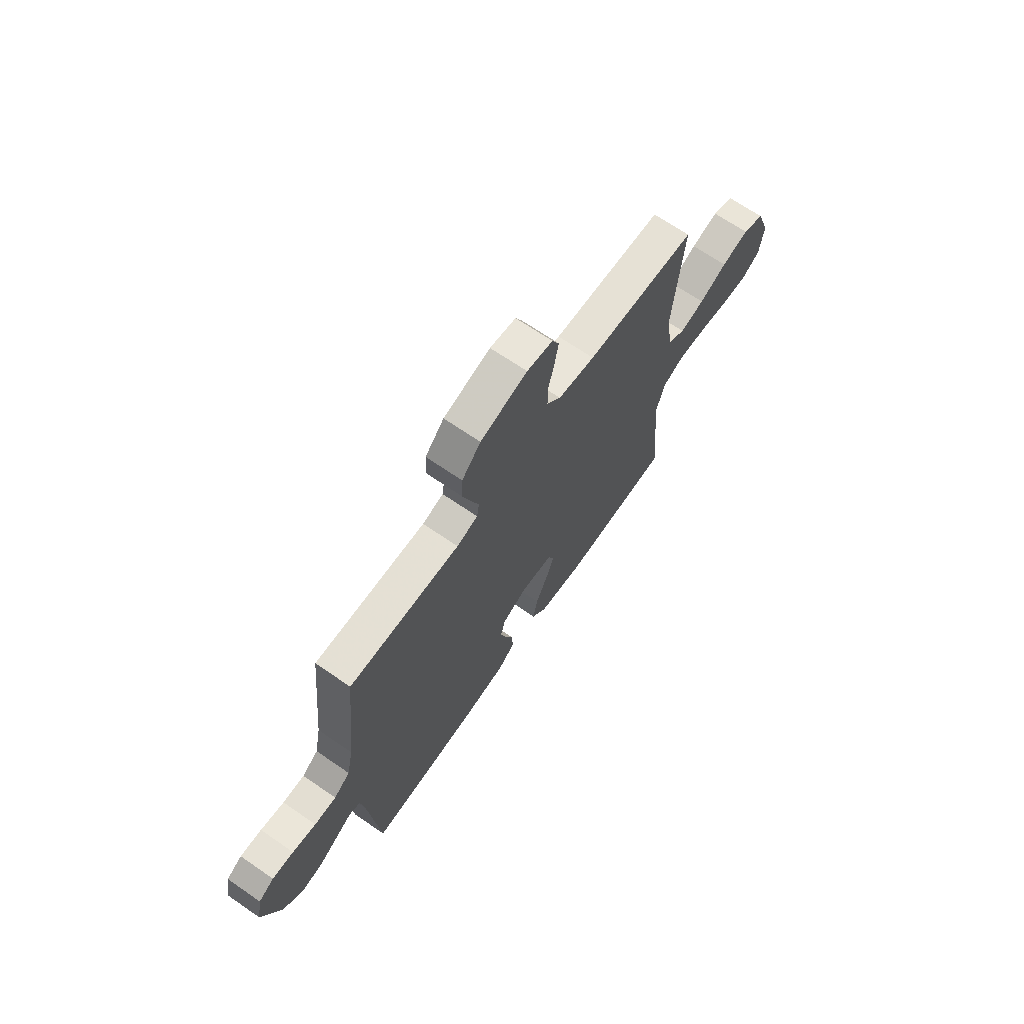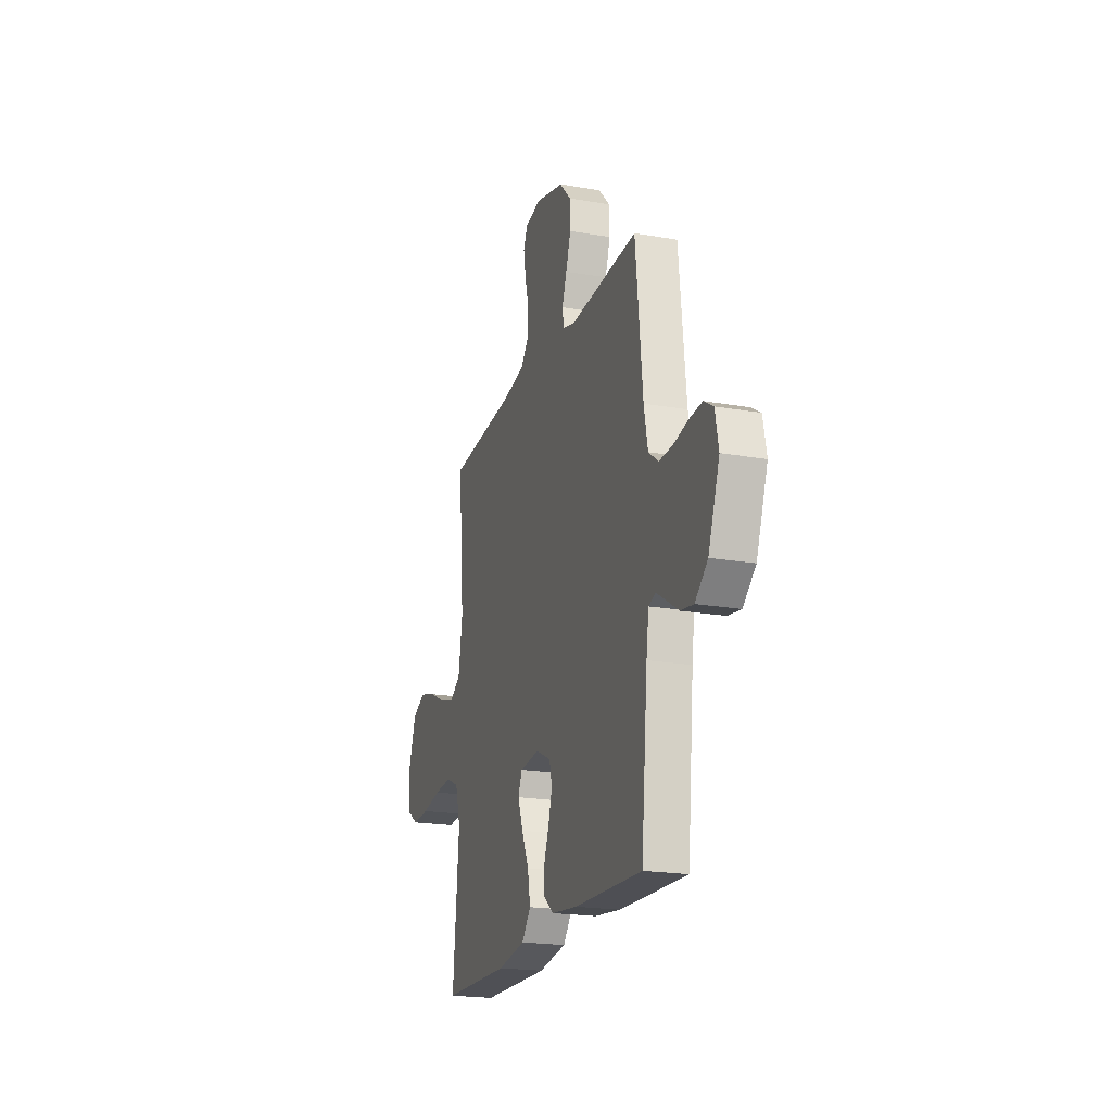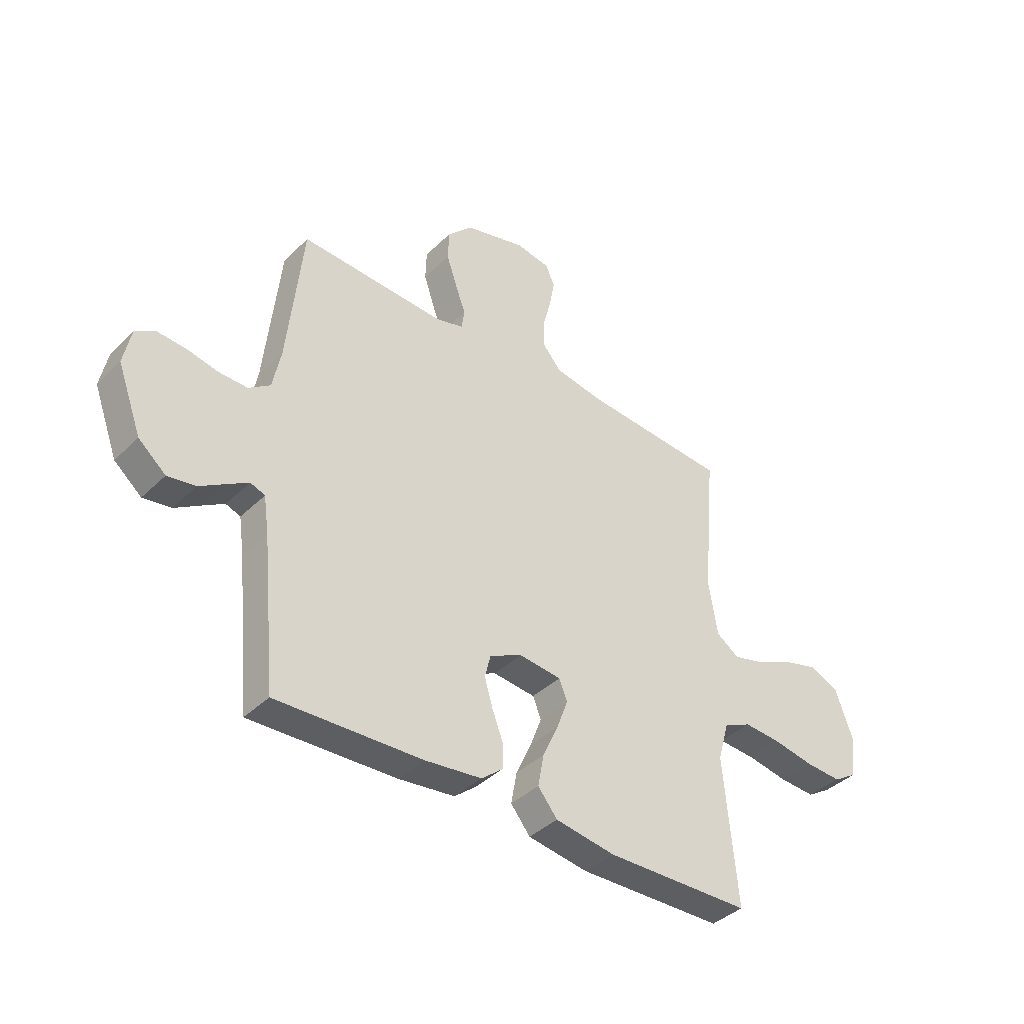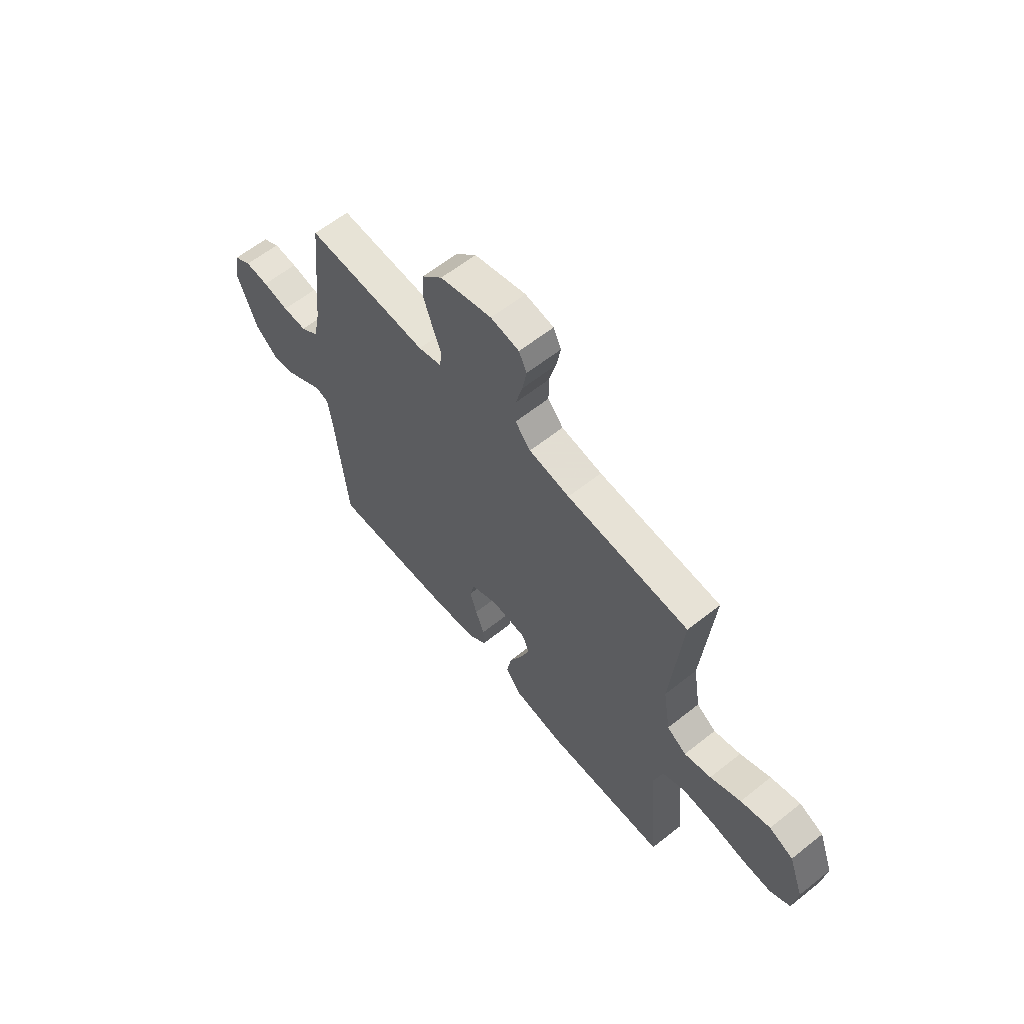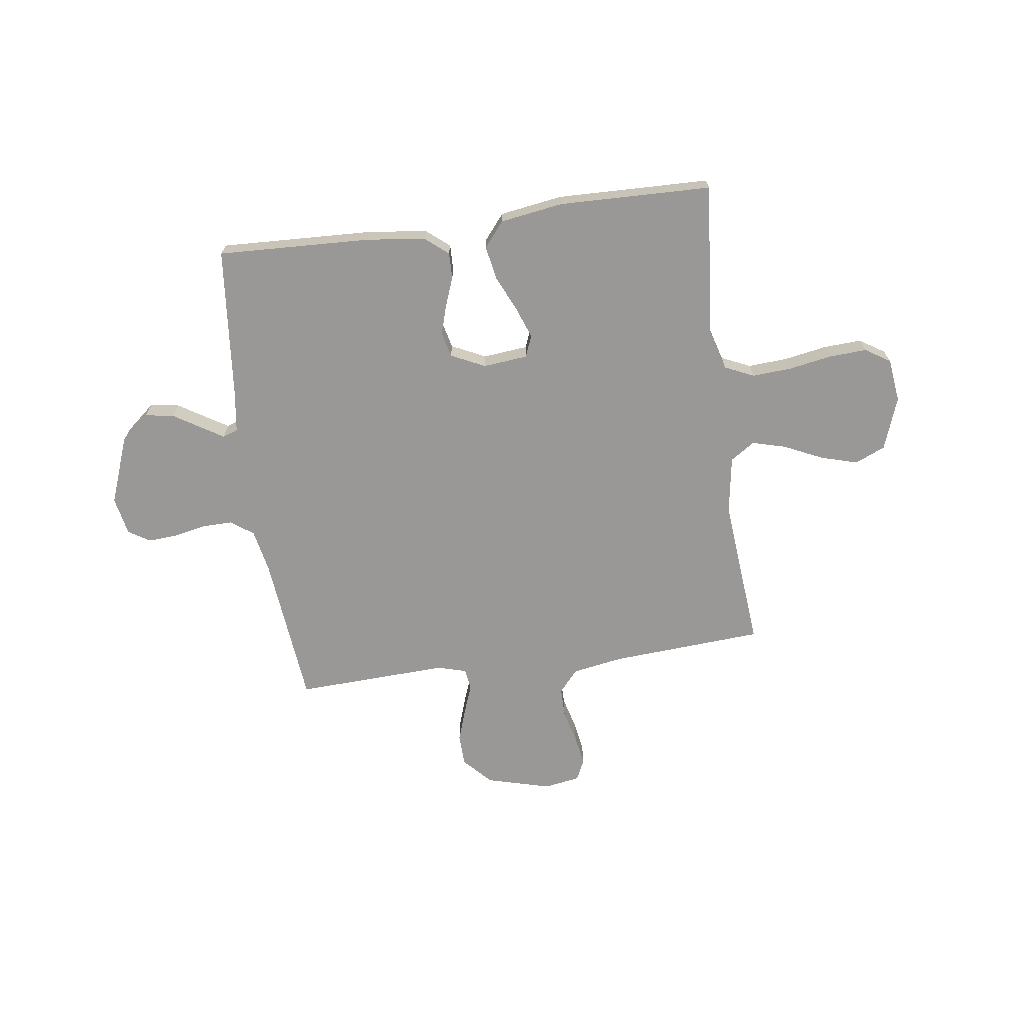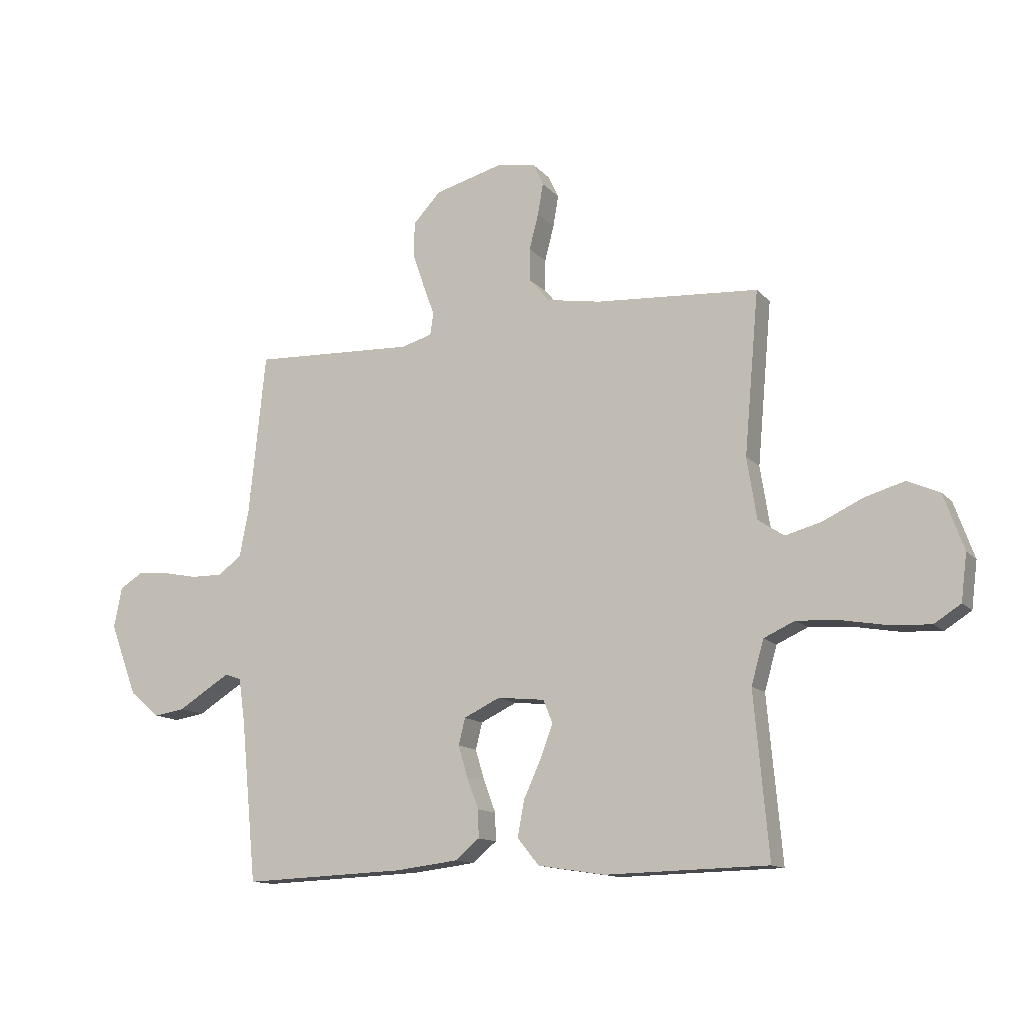
<metadata>
{"format":"obj","ext":"obj","renderer":"f3d","projection":"perspective","resolution":1024,"background":"white","views":[{"elev":68.4,"azim":124.6,"up":"+Z"},{"elev":-20.5,"azim":72.4,"up":"+Z"},{"elev":-39.4,"azim":140.1,"up":"+Z"},{"elev":61.4,"azim":-129.0,"up":"+Z"},{"elev":-68.7,"azim":-172.2,"up":"+Y"},{"elev":-12.9,"azim":-154.9,"up":"+Z"}]}
</metadata>
<code>
v -0.5 0.07 -0.5
v -0.473 0.07 -0.2
v -0.496 0.07 -0.119
v -0.553 0.07 -0.093
v -0.631 0.07 -0.098
v -0.715 0.07 -0.113
v -0.789 0.07 -0.117
v -0.838 0.07 -0.086
v -0.849 0.07 0
v -0.812 0.07 0.103
v -0.753 0.07 0.129
v -0.68 0.07 0.108
v -0.605 0.07 0.073
v -0.539 0.07 0.055
v -0.491 0.07 0.087
v -0.473 0.07 0.2
v -0.5 0.07 0.5
v -0.2 0.07 0.52
v -0.1 0.07 0.537
v -0.062 0.07 0.581
v -0.062 0.07 0.641
v -0.079 0.07 0.706
v -0.089 0.07 0.764
v -0.07 0.07 0.805
v 0 0.07 0.817
v 0.127 0.07 0.783
v 0.178 0.07 0.729
v 0.18 0.07 0.666
v 0.158 0.07 0.601
v 0.137 0.07 0.544
v 0.143 0.07 0.503
v 0.2 0.07 0.487
v 0.5 0.07 0.5
v 0.531 0.07 0.2
v 0.548 0.07 0.115
v 0.592 0.07 0.083
v 0.651 0.07 0.084
v 0.715 0.07 0.097
v 0.773 0.07 0.101
v 0.815 0.07 0.075
v 0.83 0.07 0
v 0.78 0.07 -0.133
v 0.724 0.07 -0.18
v 0.667 0.07 -0.171
v 0.614 0.07 -0.138
v 0.57 0.07 -0.111
v 0.54 0.07 -0.122
v 0.529 0.07 -0.2
v 0.5 0.07 -0.5
v 0.2 0.07 -0.488
v 0.084 0.07 -0.474
v 0.039 0.07 -0.437
v 0.04 0.07 -0.386
v 0.062 0.07 -0.328
v 0.079 0.07 -0.271
v 0.067 0.07 -0.222
v 0 0.07 -0.19
v -0.087 0.07 -0.199
v -0.104 0.07 -0.241
v -0.081 0.07 -0.303
v -0.049 0.07 -0.373
v -0.037 0.07 -0.439
v -0.077 0.07 -0.488
v -0.2 0.07 -0.507
v -0.5 0 -0.5
v -0.473 0 -0.2
v -0.496 0 -0.119
v -0.553 0 -0.093
v -0.631 0 -0.098
v -0.715 0 -0.113
v -0.789 0 -0.117
v -0.838 0 -0.086
v -0.849 0 0
v -0.812 0 0.103
v -0.753 0 0.129
v -0.68 0 0.108
v -0.605 0 0.073
v -0.539 0 0.055
v -0.491 0 0.087
v -0.473 0 0.2
v -0.5 0 0.5
v -0.2 0 0.52
v -0.1 0 0.537
v -0.062 0 0.581
v -0.062 0 0.641
v -0.079 0 0.706
v -0.089 0 0.764
v -0.07 0 0.805
v 0 0 0.817
v 0.127 0 0.783
v 0.178 0 0.729
v 0.18 0 0.666
v 0.158 0 0.601
v 0.137 0 0.544
v 0.143 0 0.503
v 0.2 0 0.487
v 0.5 0 0.5
v 0.531 0 0.2
v 0.548 0 0.115
v 0.592 0 0.083
v 0.651 0 0.084
v 0.715 0 0.097
v 0.773 0 0.101
v 0.815 0 0.075
v 0.83 0 0
v 0.78 0 -0.133
v 0.724 0 -0.18
v 0.667 0 -0.171
v 0.614 0 -0.138
v 0.57 0 -0.111
v 0.54 0 -0.122
v 0.529 0 -0.2
v 0.5 0 -0.5
v 0.2 0 -0.488
v 0.084 0 -0.474
v 0.039 0 -0.437
v 0.04 0 -0.386
v 0.062 0 -0.328
v 0.079 0 -0.271
v 0.067 0 -0.222
v 0 0 -0.19
v -0.087 0 -0.199
v -0.104 0 -0.241
v -0.081 0 -0.303
v -0.049 0 -0.373
v -0.037 0 -0.439
v -0.077 0 -0.488
v -0.2 0 -0.507
f 64 1 2
f 63 64 2
f 62 63 2
f 61 62 2
f 60 61 2
f 59 60 2 3
f 58 59 3 4
f 57 58 4
f 52 53 54
f 51 52 54
f 50 51 54
f 49 50 54
f 48 49 54
f 47 48 54 55
f 46 47 55 56
f 43 44 45
f 42 43 45
f 41 42 45
f 40 41 45
f 39 40 45
f 38 39 45
f 37 38 45
f 36 37 45 46
f 46 56 57
f 36 46 57
f 35 36 57
f 32 33 34
f 35 57 4
f 34 35 4
f 32 34 4
f 31 32 4
f 28 29 30
f 27 28 30
f 26 27 30
f 25 26 30
f 24 25 30
f 23 24 30
f 22 23 30
f 21 22 30
f 16 17 18
f 15 16 18 19
f 11 12 13
f 10 11 13
f 9 10 13
f 8 9 13
f 7 8 13
f 6 7 13
f 5 6 13
f 5 13 14
f 4 5 14 15
f 20 21 30 31
f 19 20 31 4
f 4 15 19
f 66 65 128
f 66 128 127
f 66 127 126
f 66 126 125
f 66 125 124
f 67 66 124 123
f 68 67 123 122
f 68 122 121
f 118 117 116
f 118 116 115
f 118 115 114
f 118 114 113
f 118 113 112
f 119 118 112 111
f 120 119 111 110
f 109 108 107
f 109 107 106
f 109 106 105
f 109 105 104
f 109 104 103
f 109 103 102
f 109 102 101
f 110 109 101 100
f 121 120 110
f 121 110 100
f 121 100 99
f 98 97 96
f 68 121 99
f 68 99 98
f 68 98 96
f 68 96 95
f 94 93 92
f 94 92 91
f 94 91 90
f 94 90 89
f 94 89 88
f 94 88 87
f 94 87 86
f 94 86 85
f 82 81 80
f 83 82 80 79
f 77 76 75
f 77 75 74
f 77 74 73
f 77 73 72
f 77 72 71
f 77 71 70
f 77 70 69
f 78 77 69
f 79 78 69 68
f 95 94 85 84
f 68 95 84 83
f 83 79 68
f 1 65 66 2
f 2 66 67 3
f 3 67 68 4
f 4 68 69 5
f 5 69 70 6
f 6 70 71 7
f 7 71 72 8
f 8 72 73 9
f 9 73 74 10
f 10 74 75 11
f 11 75 76 12
f 12 76 77 13
f 13 77 78 14
f 14 78 79 15
f 15 79 80 16
f 16 80 81 17
f 17 81 82 18
f 18 82 83 19
f 19 83 84 20
f 20 84 85 21
f 21 85 86 22
f 22 86 87 23
f 23 87 88 24
f 24 88 89 25
f 25 89 90 26
f 26 90 91 27
f 27 91 92 28
f 28 92 93 29
f 29 93 94 30
f 30 94 95 31
f 31 95 96 32
f 32 96 97 33
f 33 97 98 34
f 34 98 99 35
f 35 99 100 36
f 36 100 101 37
f 37 101 102 38
f 38 102 103 39
f 39 103 104 40
f 40 104 105 41
f 41 105 106 42
f 42 106 107 43
f 43 107 108 44
f 44 108 109 45
f 45 109 110 46
f 46 110 111 47
f 47 111 112 48
f 48 112 113 49
f 49 113 114 50
f 50 114 115 51
f 51 115 116 52
f 52 116 117 53
f 53 117 118 54
f 54 118 119 55
f 55 119 120 56
f 56 120 121 57
f 57 121 122 58
f 58 122 123 59
f 59 123 124 60
f 60 124 125 61
f 61 125 126 62
f 62 126 127 63
f 63 127 128 64
f 64 128 65 1

</code>
